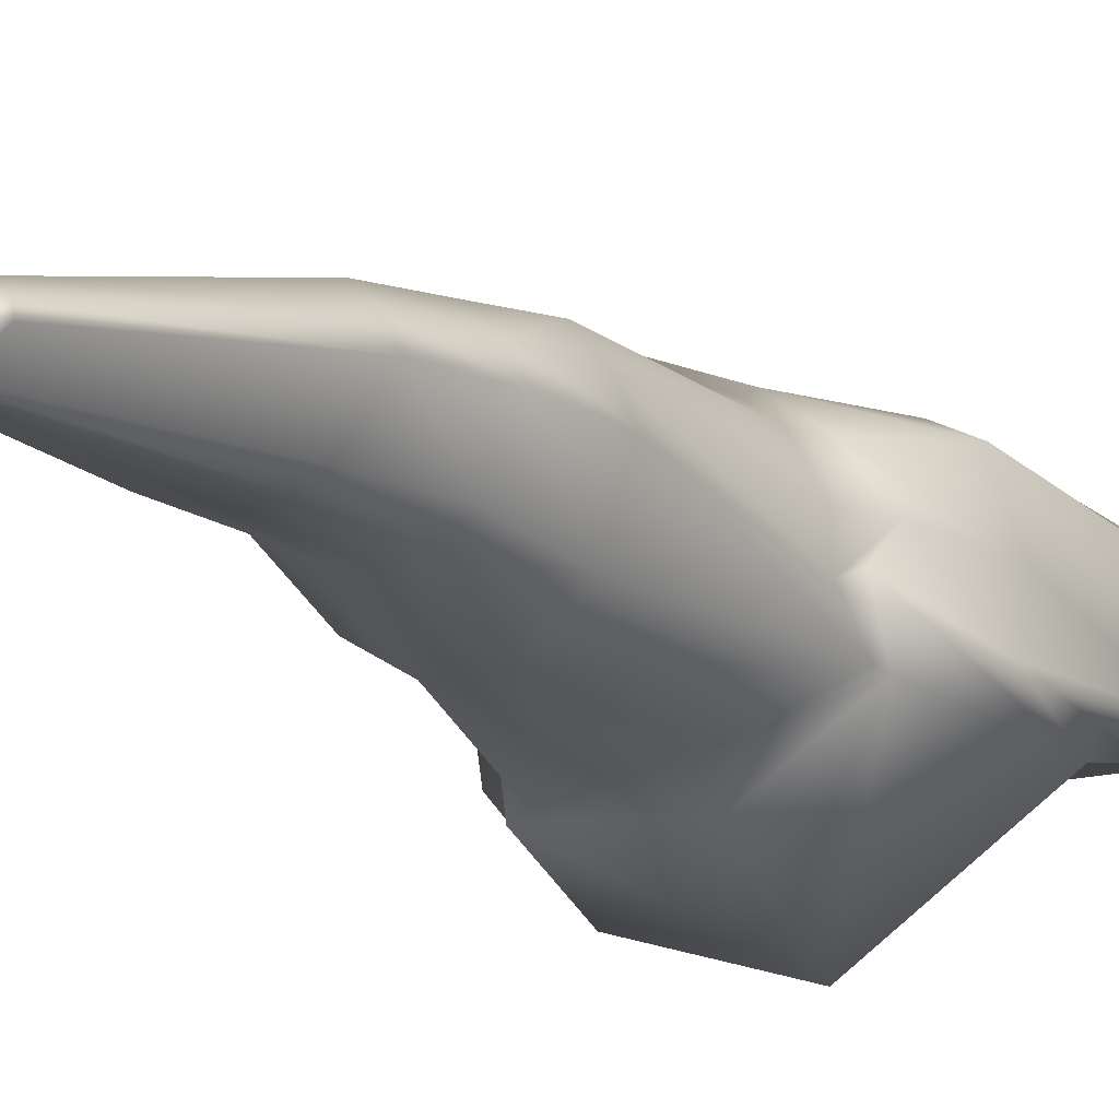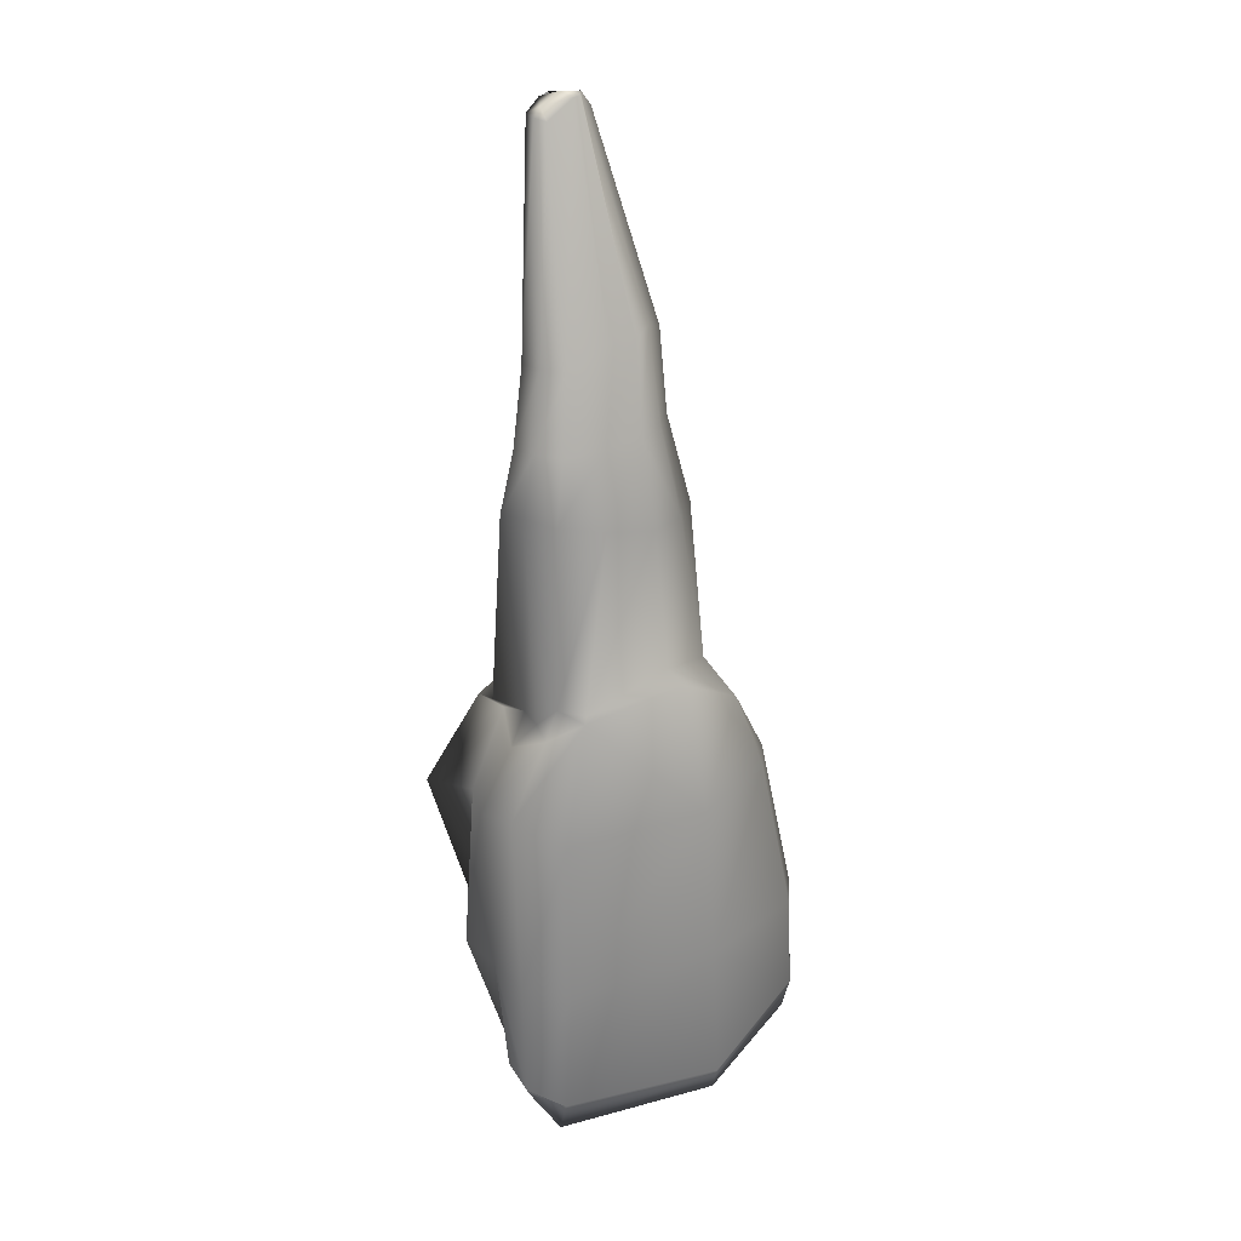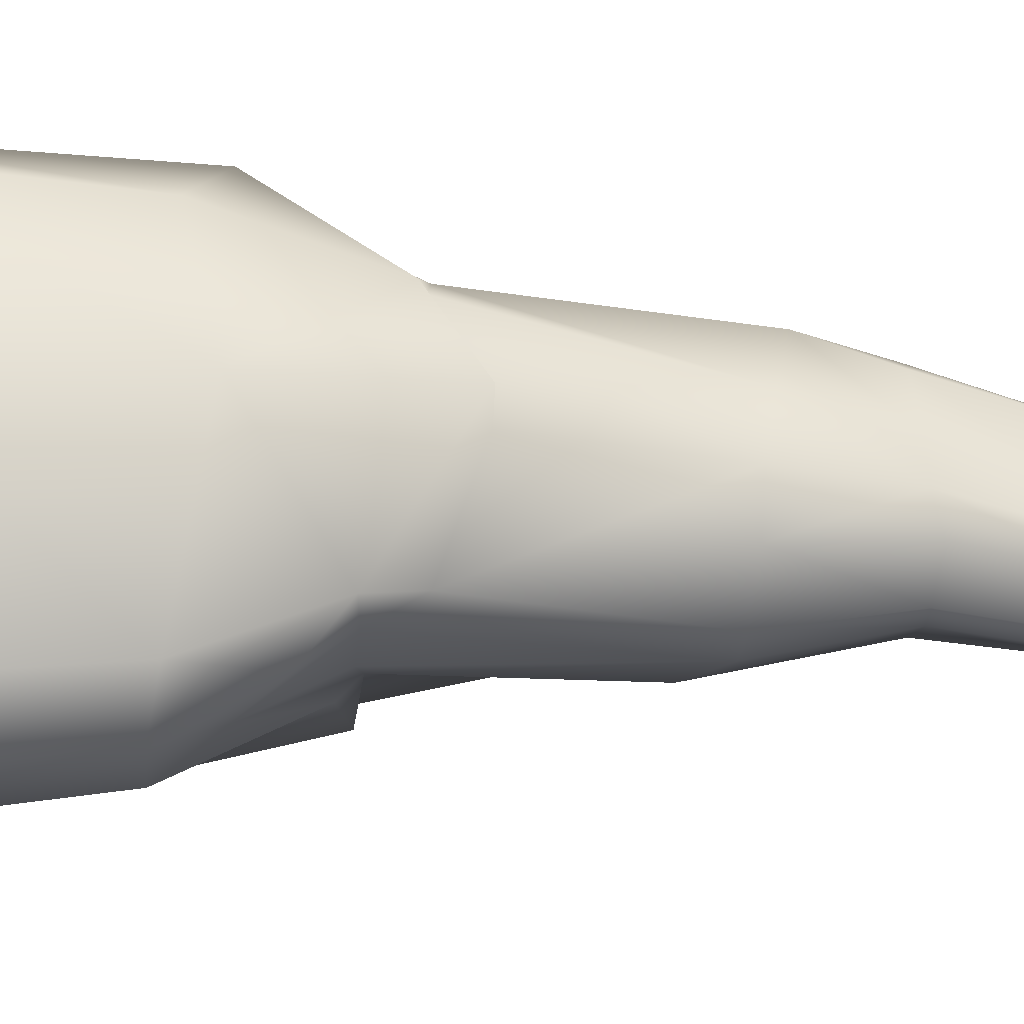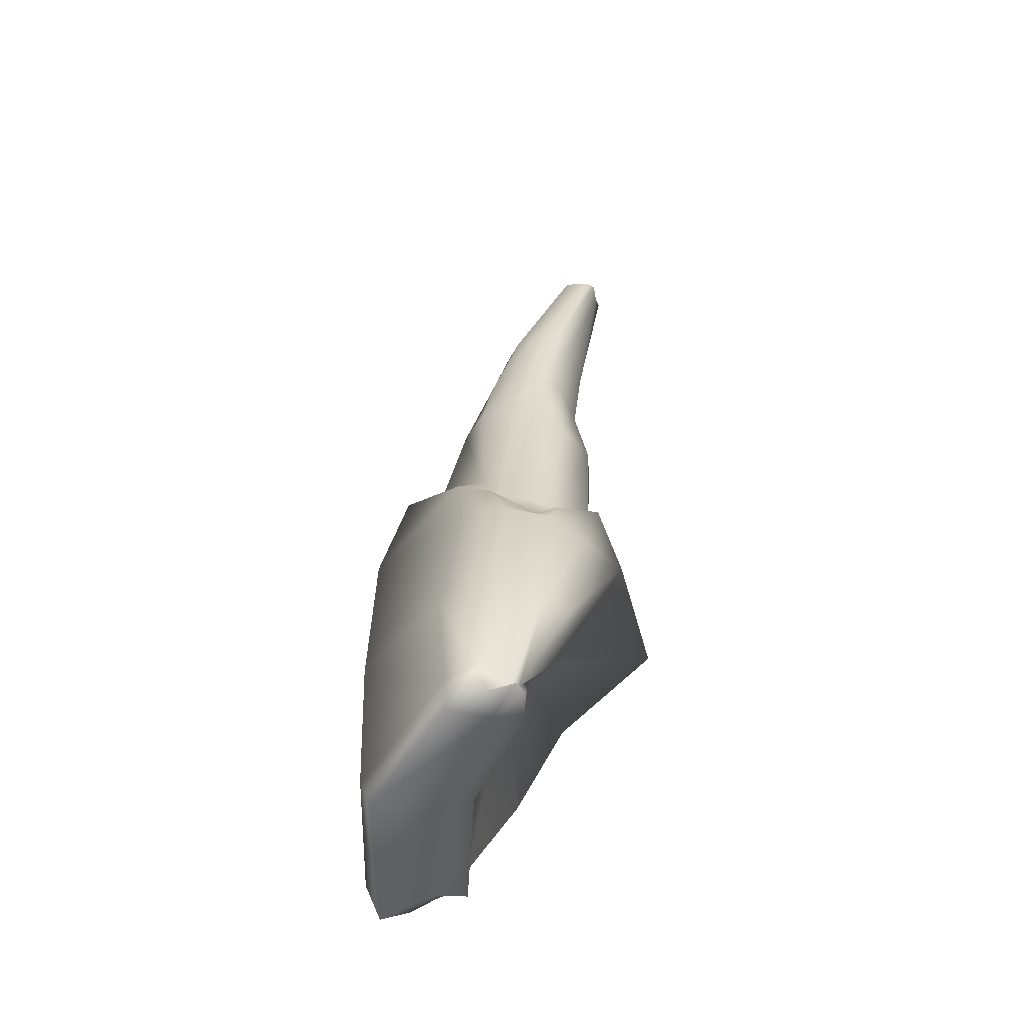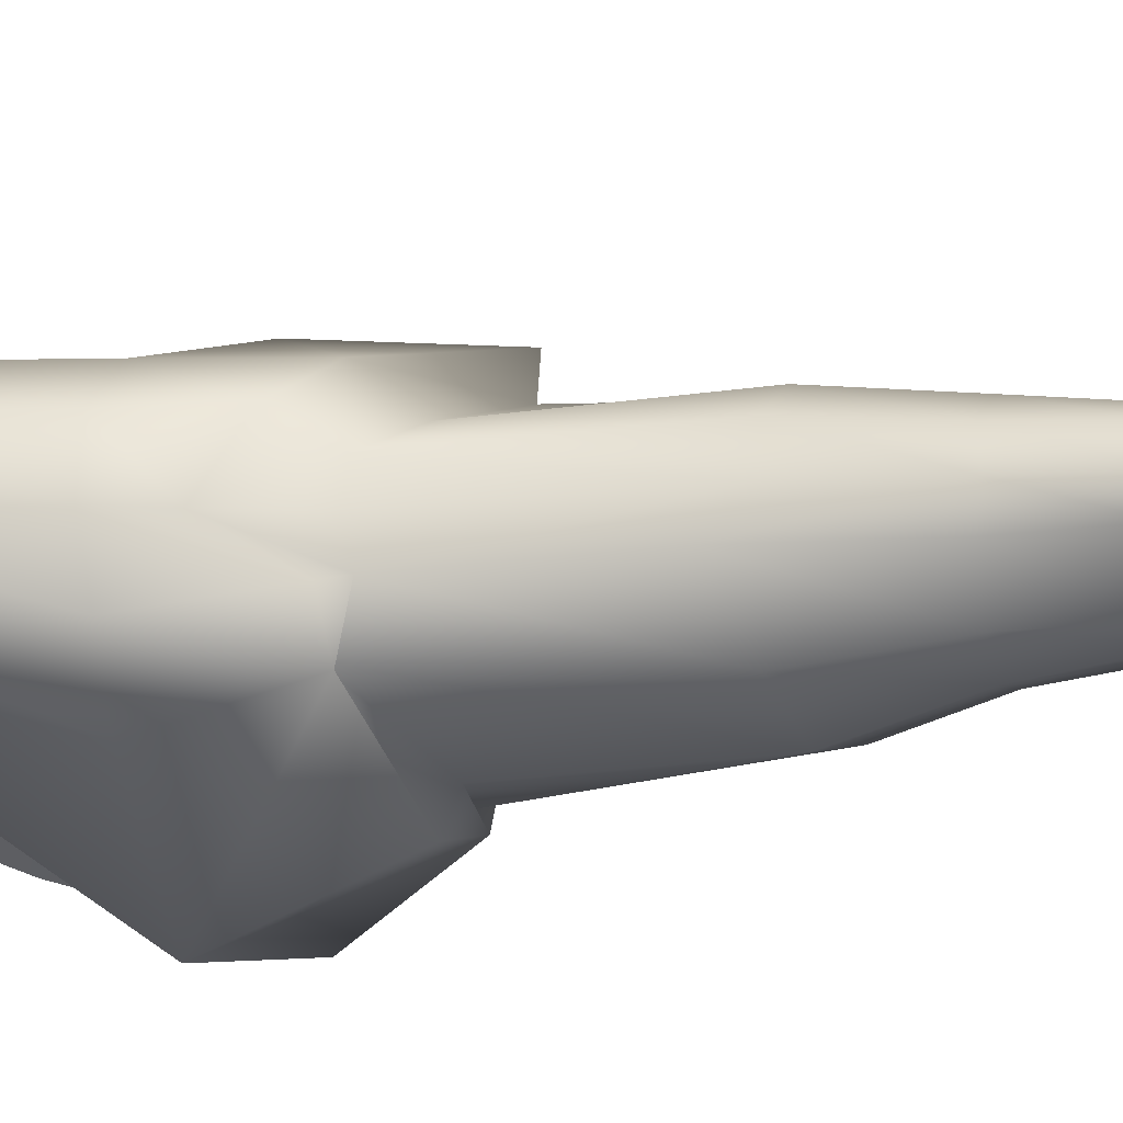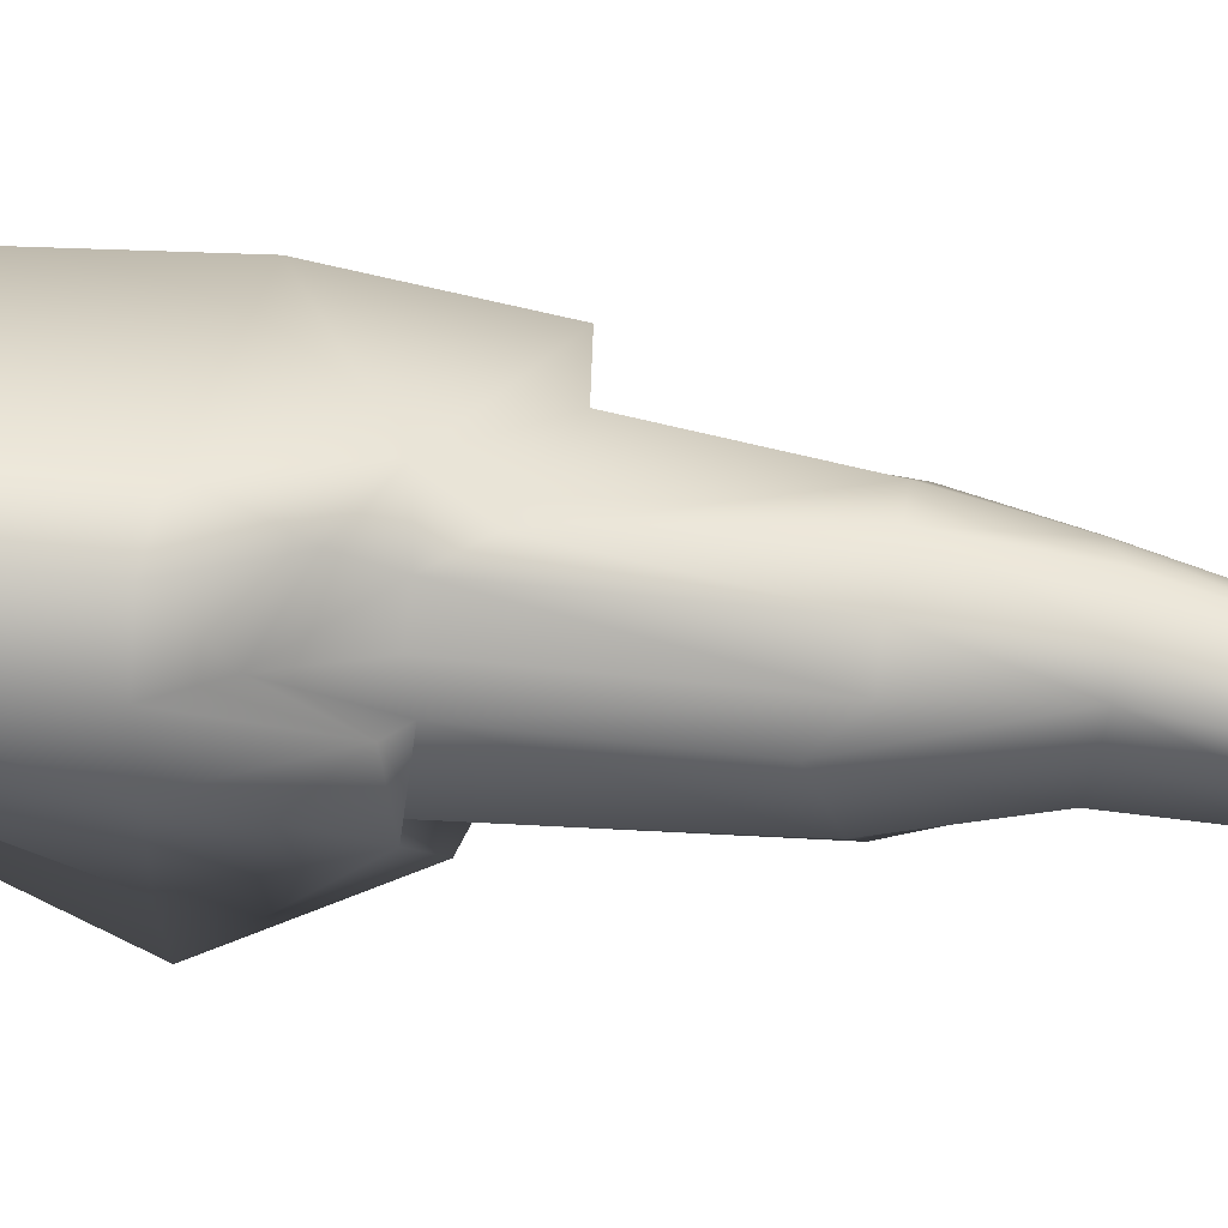
<metadata>
{"format":"obj","ext":"obj","renderer":"f3d","projection":"perspective","resolution":1024,"background":"white","views":[{"elev":-23.8,"azim":-150.3,"up":"+Z"},{"elev":30.1,"azim":-25.5,"up":"+Y"},{"elev":56.7,"azim":90.6,"up":"+Z"},{"elev":-50.1,"azim":85.1,"up":"+Y"},{"elev":-35.4,"azim":108.7,"up":"+Z"},{"elev":3.9,"azim":95.8,"up":"+Z"}]}
</metadata>
<code>
g default
v 0.04438 1.197 1.019
v 0.01584 1.051 1.047
v 0.07939 0.9573 1.048
v 0.002206 0.9619 1.06
v 0.06374 1.052 1.053
v 0.01747 1.06 1.064
v 0.08905 0.9579 1.06
v 0.001081 0.9553 1.078
v 0.0641 1.048 1.036
v 0.01041 1.053 1.047
v 0.07218 1.044 1.057
v 0.01384 1.052 1.065
v 0.07401 0.9669 1.046
v 0.008413 0.9602 1.057
v 0.01175 1.049 1.036
v 0.06011 1.047 1.027
v 0.02291 1.06 1.069
v 0.06077 1.061 1.058
v 0.08502 0.9548 1.068
v 0.009355 0.9517 1.084
v 0.06159 1.05 1.025
v 0.008861 1.05 1.034
v 0.02179 1.059 1.071
v 0.06614 1.052 1.066
v 0.06093 1.052 1.038
v 0.01233 1.105 1.044
v 0.06087 1.101 1.049
v 0.02044 1.107 1.059
v 0.01997 1.101 1.029
v 0.04617 1.096 1.024
v 0.03204 1.105 1.062
v 0.05355 1.103 1.058
v 0.05945 1.092 1.034
v 0.03035 1.195 1.022
v 0.04565 1.196 1.025
v 0.03309 1.195 1.028
v 0.03614 1.197 1.017
v 0.03817 1.198 1.017
v 0.03992 1.199 1.028
v 0.04164 1.201 1.028
v 0.0152 1.052 1.056
v 0.06419 1.051 1.045
v 0.08392 0.9546 1.052
v -0.00027 0.9581 1.069
v 0.0721 1.035 1.044
v 0.008644 1.047 1.055
v 0.0335 1.197 1.023
v 0.0436 1.199 1.021
v 0.07737 0.9509 1.056
v 0.01158 0.9479 1.067
v 0.0152 1.107 1.051
v 0.06006 1.1 1.04
v 0.03123 1.195 1.025
v 0.04546 1.197 1.021
v 0.04467 0.9605 1.059
v 0.03231 1.055 1.026
v 0.04452 1.068 1.07
v 0.05231 0.9499 1.087
v 0.03044 1.052 1.02
v 0.04391 1.069 1.079
v 0.03134 1.098 1.022
v 0.04442 1.103 1.063
v 0.03684 1.197 1.016
v 0.04142 1.2 1.028
v 0.03895 1.199 1.022
v 0.04939 0.9477 1.065
v 0.0799 0.9597 1.049
v 0.005893 0.955 1.059
v 0.08469 0.9523 1.058
v 0.004342 0.9478 1.072
v 0.07441 0.9524 1.048
v 0.01036 0.9493 1.057
v 0.08298 0.9466 1.067
v 0.009647 0.9407 1.08
v 0.08516 0.9552 1.051
v 0.006423 0.9509 1.065
v 0.04403 0.9534 1.058
v 0.05256 0.9421 1.084
v -0.002841 0.9851 1.048
v 0.00283 1.028 1.043
v 0.00198 0.9852 1.074
v 0.002458 1.034 1.069
v 0.07227 1.025 1.031
v 0.08202 0.9847 1.037
v 0.08133 1.026 1.054
v 0.08887 0.9824 1.058
v 0.07318 0.9769 1.037
v 0.06346 1.024 1.019
v 0.003284 0.9867 1.043
v -0.004491 1.025 1.029
v 0.0821 0.9846 1.07
v 0.07533 1.028 1.065
v 0.01199 0.986 1.083
v 0.01358 1.028 1.077
v 0.08851 0.981 1.044
v 0.07992 1.025 1.041
v 0.000479 0.9841 1.06
v 7.4e-05 1.029 1.054
v 0.03275 1.02 1.008
v 0.02995 1.018 1.048
v 0.0472 1.035 1.087
v 0.04979 0.9914 1.088
v 0.04068 1.144 1.025
v 0.05241 1.144 1.03
v 0.02821 1.143 1.028
v 0.02062 1.141 1.039
v 0.02743 1.142 1.05
v 0.03891 1.146 1.048
v 0.05041 1.149 1.046
v 0.05585 1.146 1.041
v 0.02318 1.142 1.045
v 0.05473 1.146 1.035
v 0.03347 1.143 1.026
v 0.04577 1.147 1.049
v 0.04128 1.121 1.027
v 0.02346 1.121 1.031
v 0.01658 1.122 1.043
v 0.02403 1.123 1.055
v 0.03478 1.124 1.056
v 0.04987 1.126 1.054
v 0.05543 1.125 1.046
v 0.01903 1.122 1.049
v 0.05399 1.125 1.04
v 0.0307 1.12 1.027
v 0.04363 1.124 1.057
v 0.05175 1.123 1.033
g Upper_Incisor_Right_01 Upper_Teeth Teeth group1
f 25 9 21 16
f 1 38 48 54
f 25 42 45 9
f 2 10 46 41
f 3 75 49 71
f 5 18 24 11
f 67 13 87 84
f 7 43 95 86
f 4 44 97 79
f 8 20 93 81
f 10 2 15 22
f 22 15 56 59
f 34 53 47 37
f 37 47 65 63
f 74 50 66 78
f 70 76 50 74
f 6 12 23 17
f 17 23 60 57
f 14 89 100 55
f 4 79 89 14
f 7 86 91 19
f 19 91 102 58
f 25 16 30 33
f 16 56 61 30
f 15 2 26 29
f 2 41 51 26
f 6 17 31 28
f 17 57 62 31
f 18 5 27 32
f 5 42 52 27
f 33 30 115 126
f 30 61 124 115
f 29 26 117 116
f 26 51 122 117
f 28 31 119 118
f 31 62 125 119
f 32 27 121 120
f 27 52 123 121
f 40 35 54 48
f 5 11 45 42
f 12 6 41 46
f 69 73 49 75
f 67 84 95 43
f 8 81 97 44
f 36 39 47 53
f 39 64 65 47
f 72 77 66 50
f 68 72 50 76
f 6 28 51 41
f 25 33 52 42
f 28 118 122 51
f 33 126 123 52
f 16 21 59 56
f 48 38 63 65
f 49 73 78 66
f 24 18 57 60
f 21 88 99 59
f 23 94 101 60
f 15 29 61 56
f 18 32 62 57
f 29 116 124 61
f 32 120 125 62
f 40 48 65 64
f 71 49 66 77
f 67 43 75 3
f 43 7 69 75
f 7 19 73 69
f 19 58 78 73
f 58 20 74 78
f 20 8 70 74
f 8 44 76 70
f 44 4 68 76
f 4 14 72 68
f 14 55 77 72
f 55 13 71 77
f 13 67 3 71
f 21 9 83 88
f 88 83 84 87
f 45 11 85 96
f 96 85 86 95
f 98 80 79 97
f 46 10 80 98
f 94 82 81 93
f 23 12 82 94
f 90 99 100 89
f 22 59 99 90
f 80 90 89 79
f 10 22 90 80
f 11 24 92 85
f 85 92 91 86
f 92 101 102 91
f 24 60 101 92
f 9 45 96 83
f 83 96 95 84
f 82 98 97 81
f 12 46 98 82
f 13 55 100 87
f 87 100 99 88
f 20 58 102 93
f 93 102 101 94
f 38 1 104 103
f 63 38 103 113
f 34 37 105 106
f 53 34 106 111
f 39 36 107 108
f 64 39 108 114
f 35 40 109 110
f 54 35 110 112
f 36 53 111 107
f 1 54 112 104
f 37 63 113 105
f 40 64 114 109
f 103 104 126 115
f 113 103 115 124
f 106 105 116 117
f 111 106 117 122
f 108 107 118 119
f 114 108 119 125
f 110 109 120 121
f 112 110 121 123
f 107 111 122 118
f 104 112 123 126
f 105 113 124 116
f 109 114 125 120

</code>
